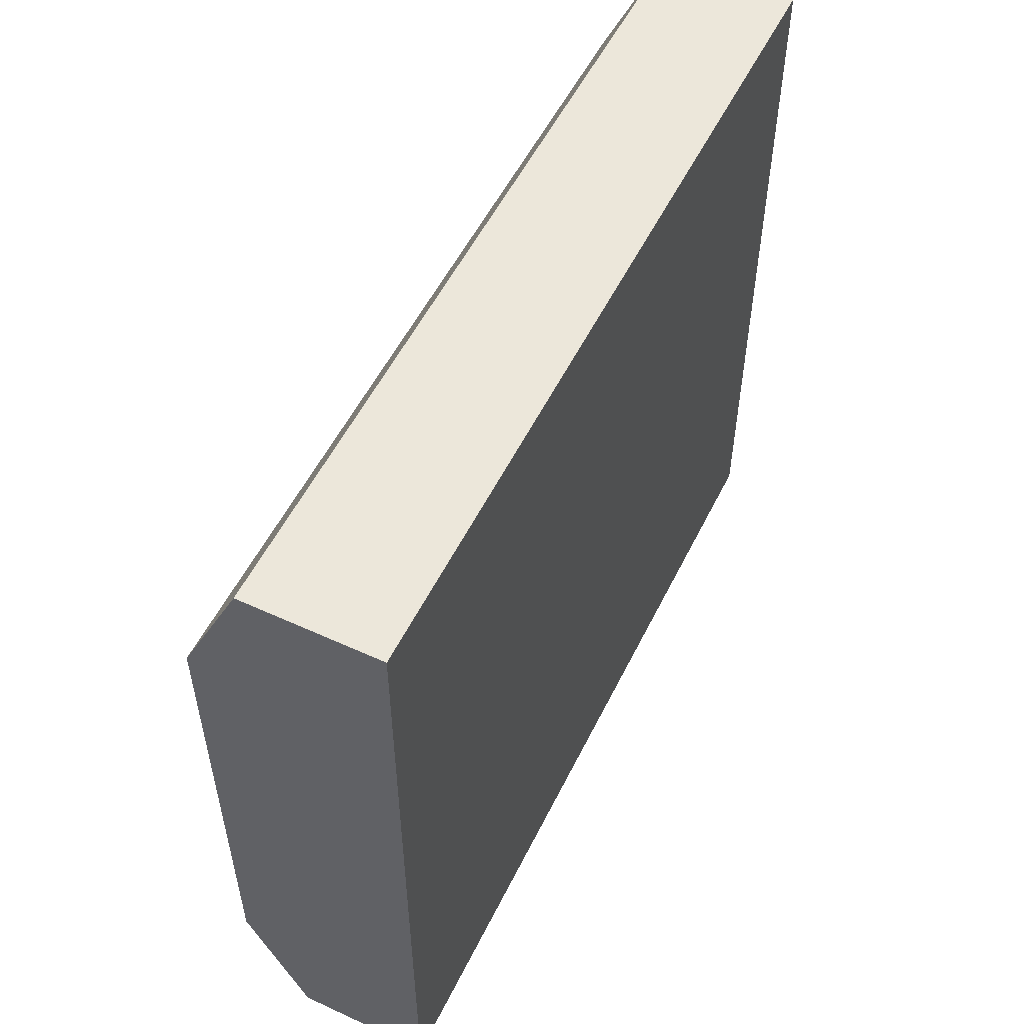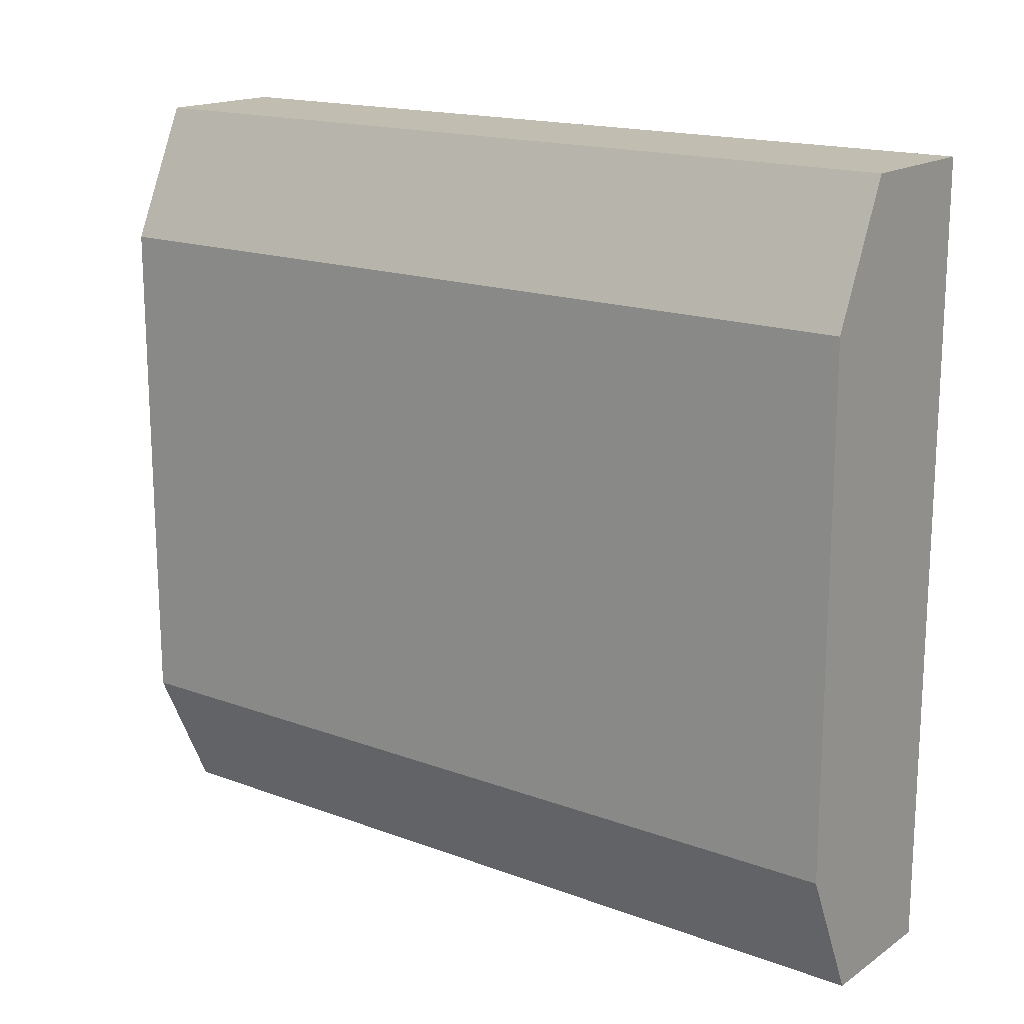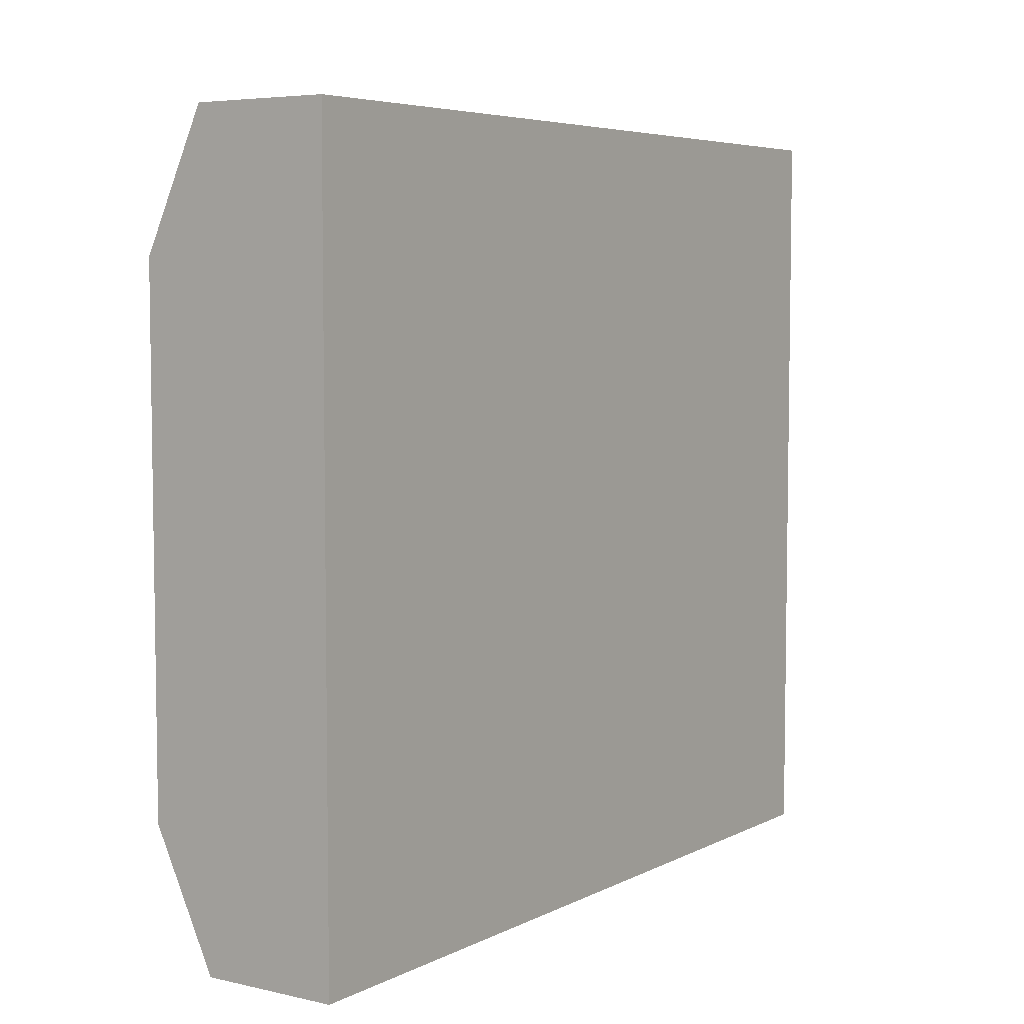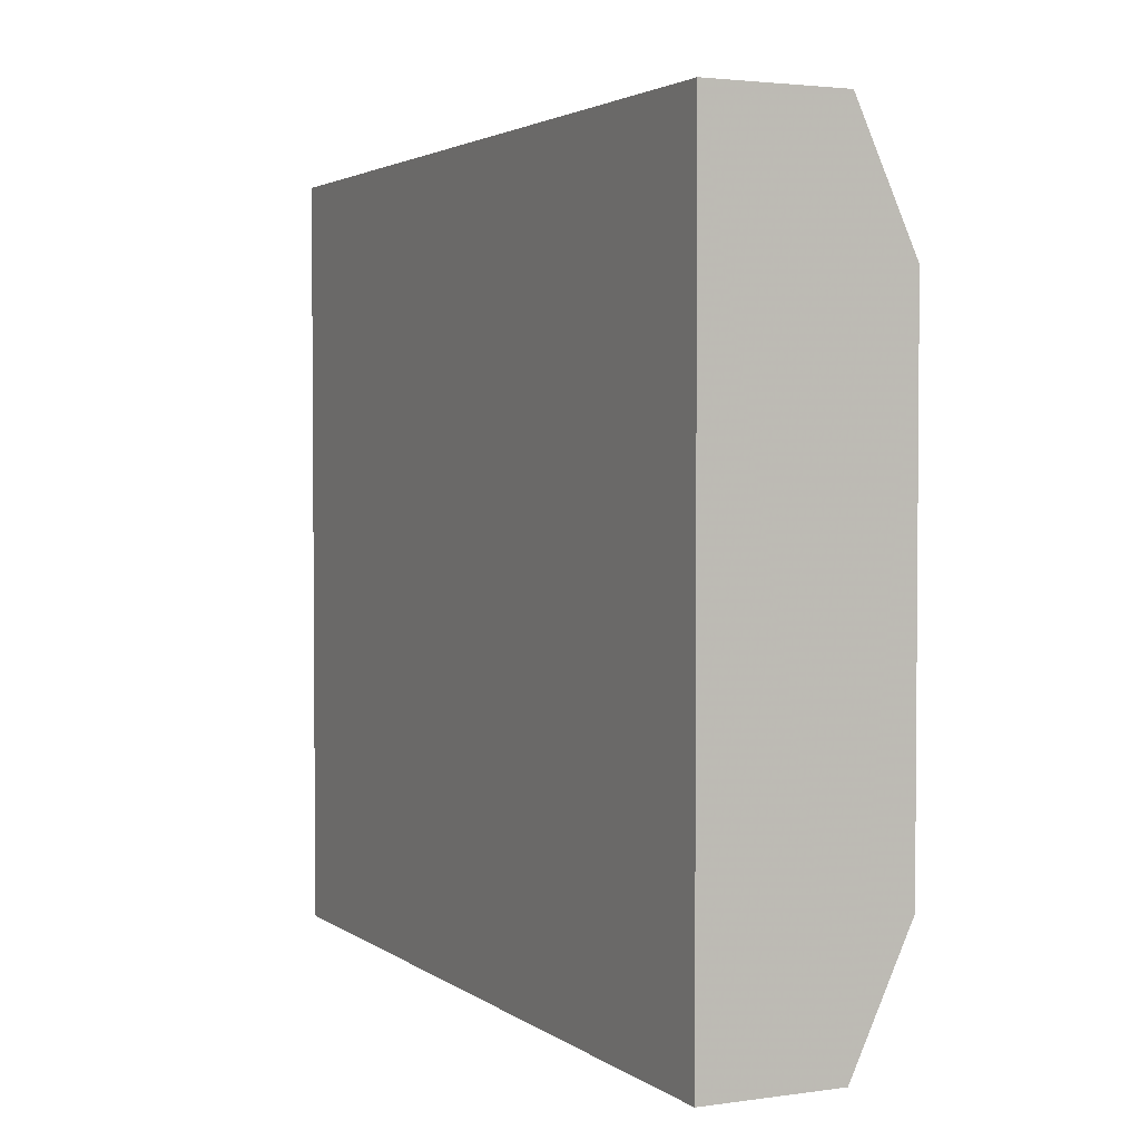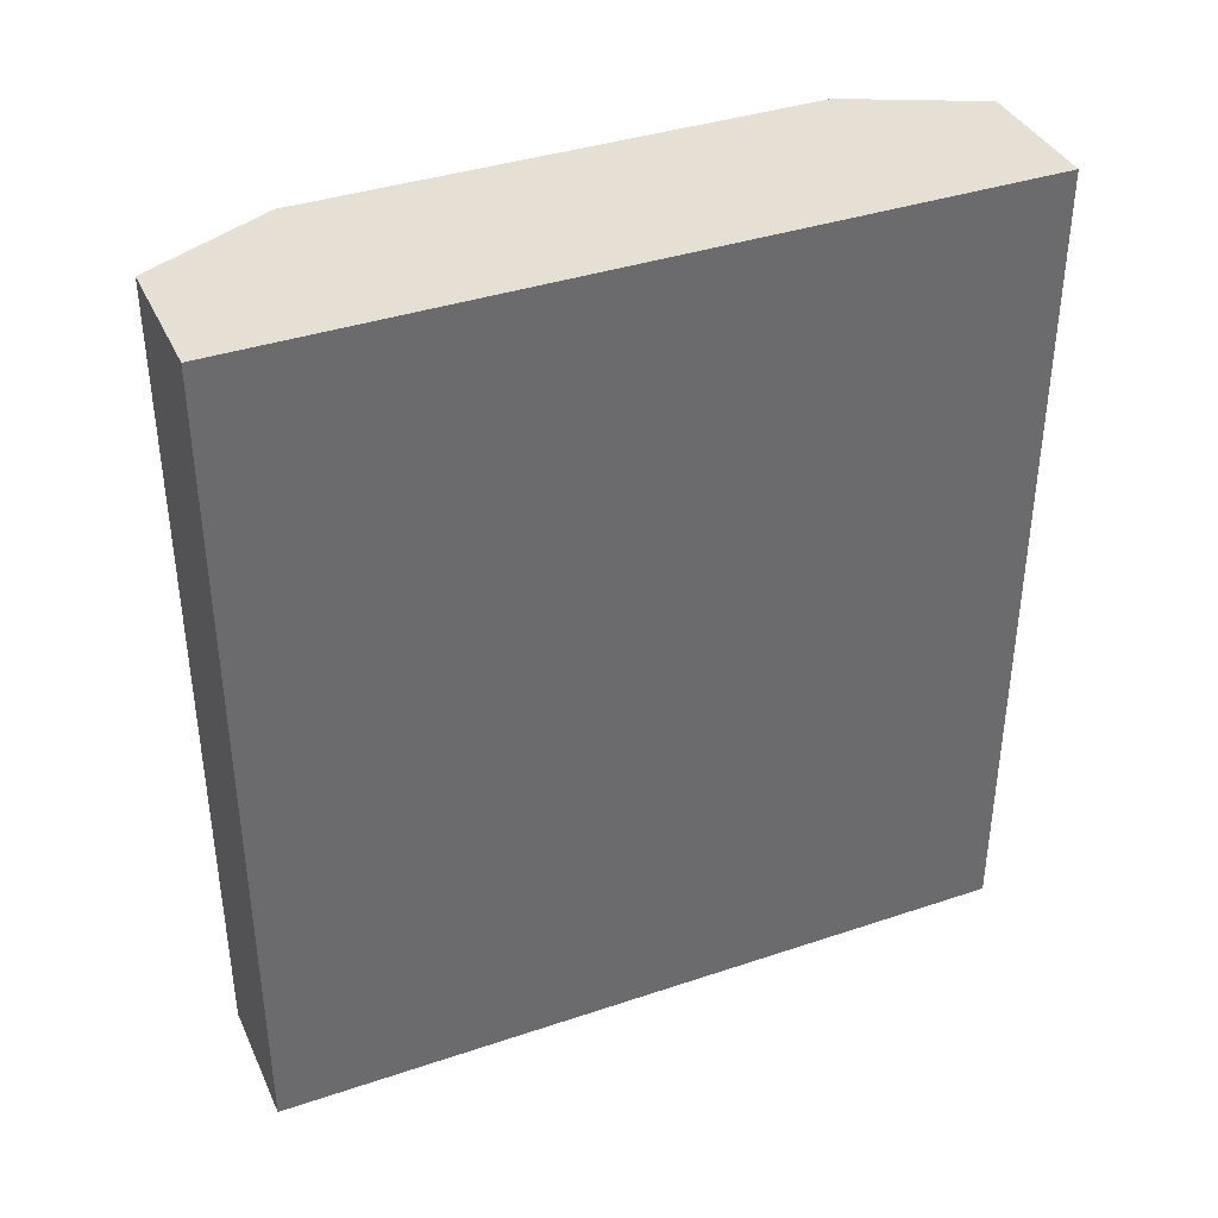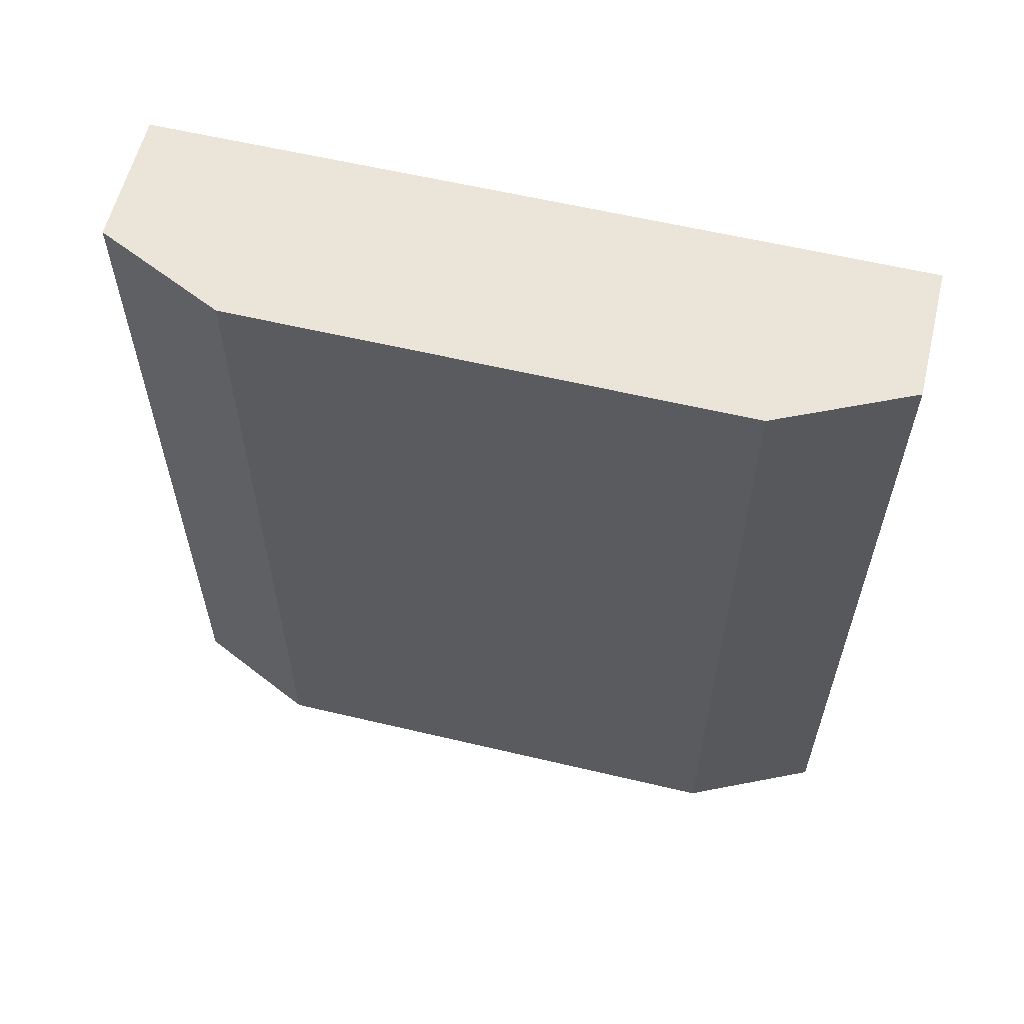
<metadata>
{"format":"obj","ext":"obj","renderer":"f3d","projection":"perspective","resolution":1024,"background":"white","views":[{"elev":54.1,"azim":-154.0,"up":"+Y"},{"elev":16.7,"azim":127.0,"up":"+Y"},{"elev":5.6,"azim":-145.6,"up":"+Y"},{"elev":2.8,"azim":-25.7,"up":"+Y"},{"elev":38.2,"azim":-113.0,"up":"+Z"},{"elev":59.4,"azim":103.7,"up":"+Z"}]}
</metadata>
<code>
v -0.03321 0.1494 0.0285
v -0.03321 0.1494 -0.2983
v -0.03321 -0.1494 0.0285
v -0.03321 -0.1494 -0.2983
v 0.04315 0.09863 -0.2983
v 0.01947 0.1494 0.0285
v 0.04315 0.09863 0.0285
v 0.01947 0.1494 -0.2983
v 0.04315 -0.09863 0.0285
v 0.04315 -0.09863 -0.2983
v 0.01947 -0.1494 -0.2983
v 0.01947 -0.1494 0.0285
f 1 2 3
f 4 3 2
f 5 6 7
f 8 6 5
f 1 6 2
f 2 6 8
f 7 9 5
f 5 9 10
f 2 11 4
f 11 2 8
f 5 11 8
f 10 11 5
f 3 12 1
f 6 12 7
f 12 6 1
f 9 7 12
f 9 12 10
f 12 11 10
f 4 12 3
f 11 12 4

</code>
